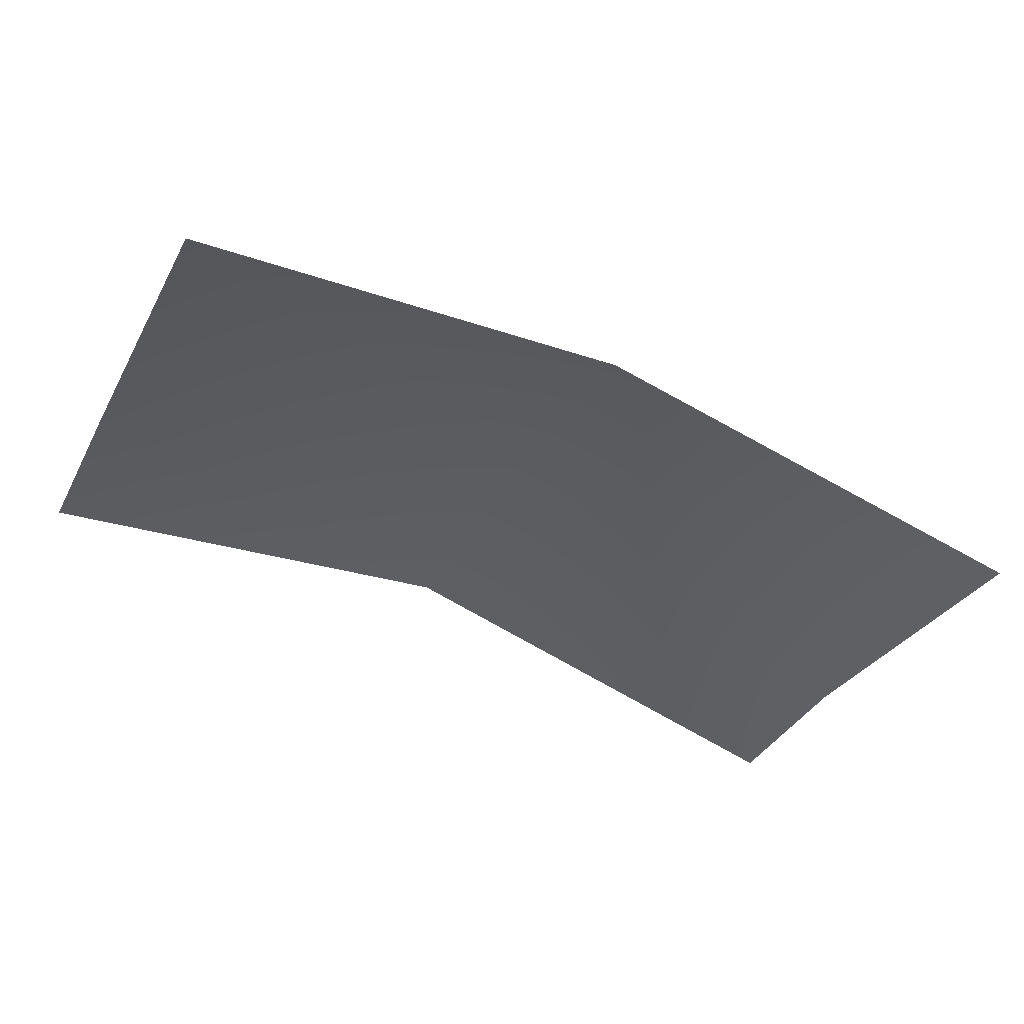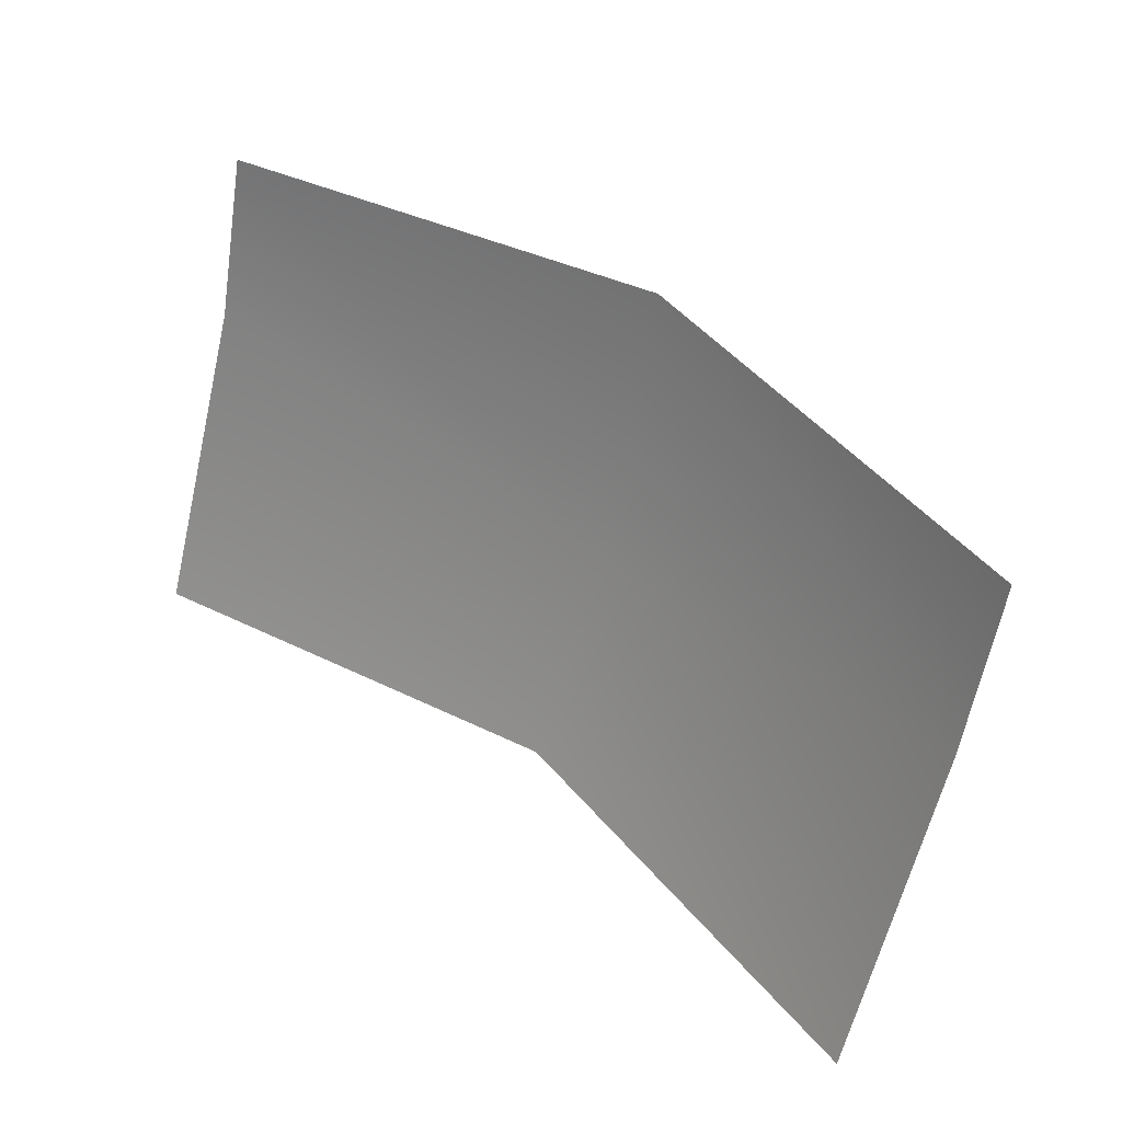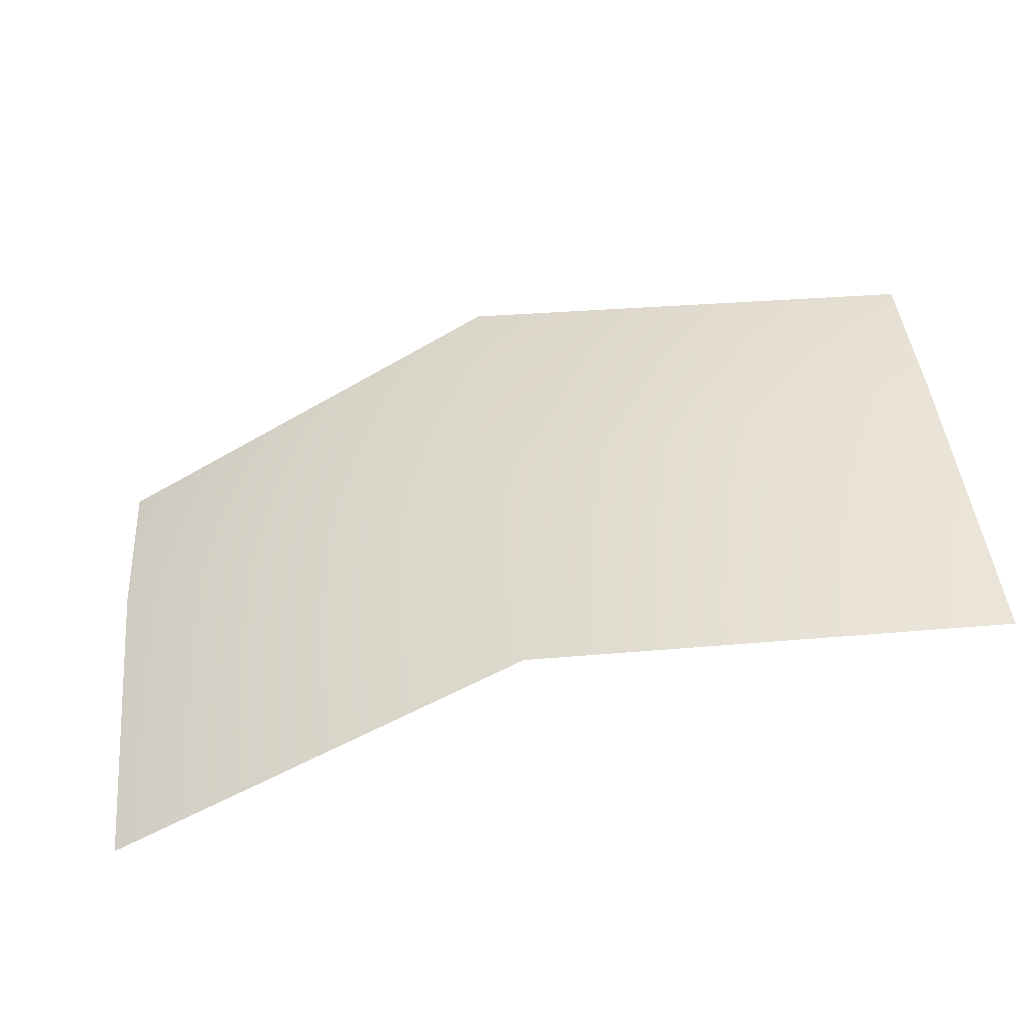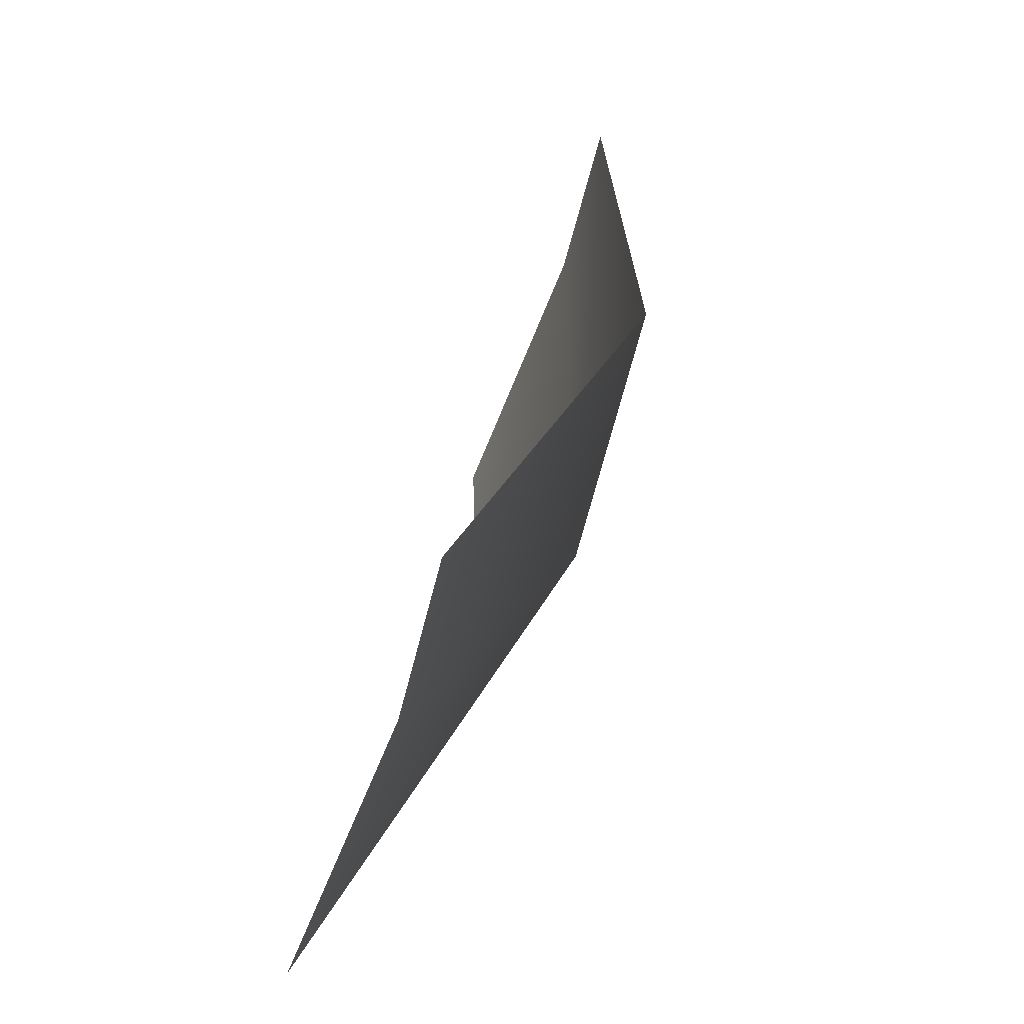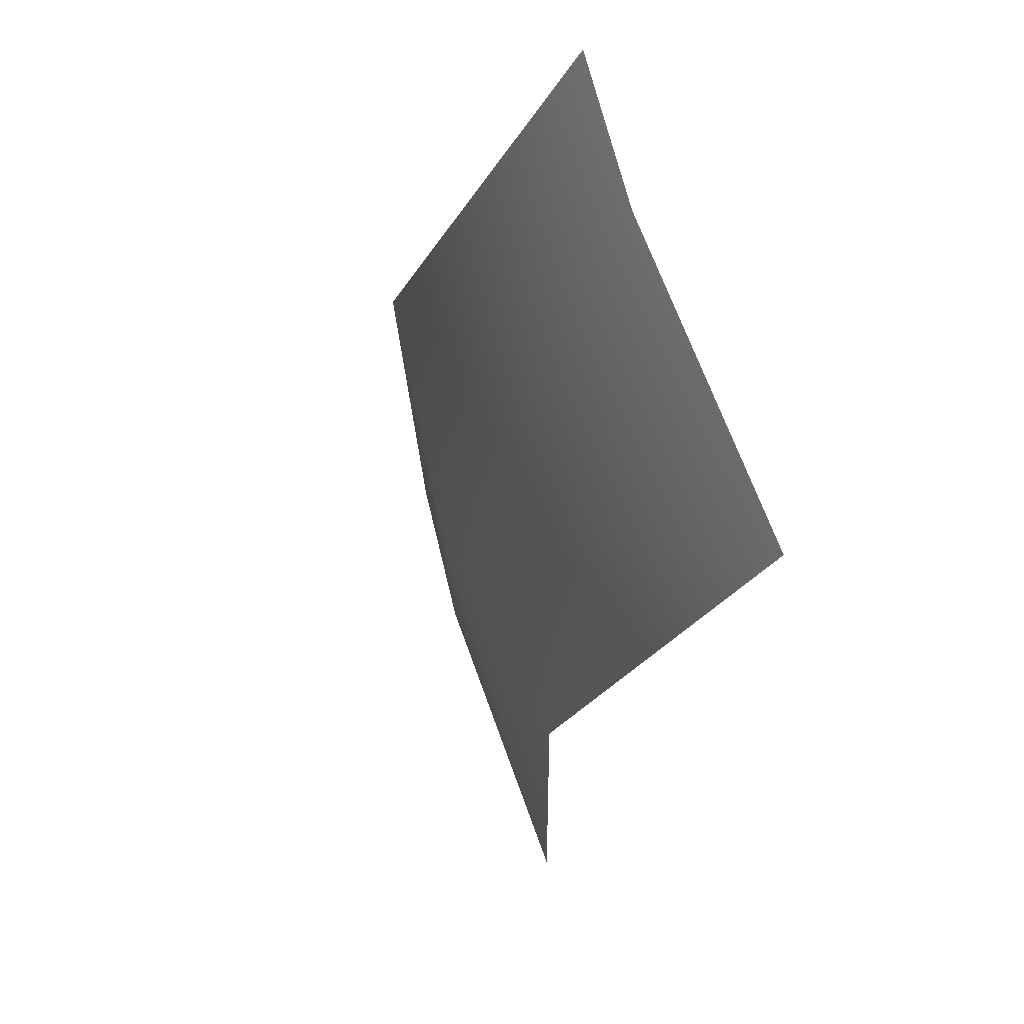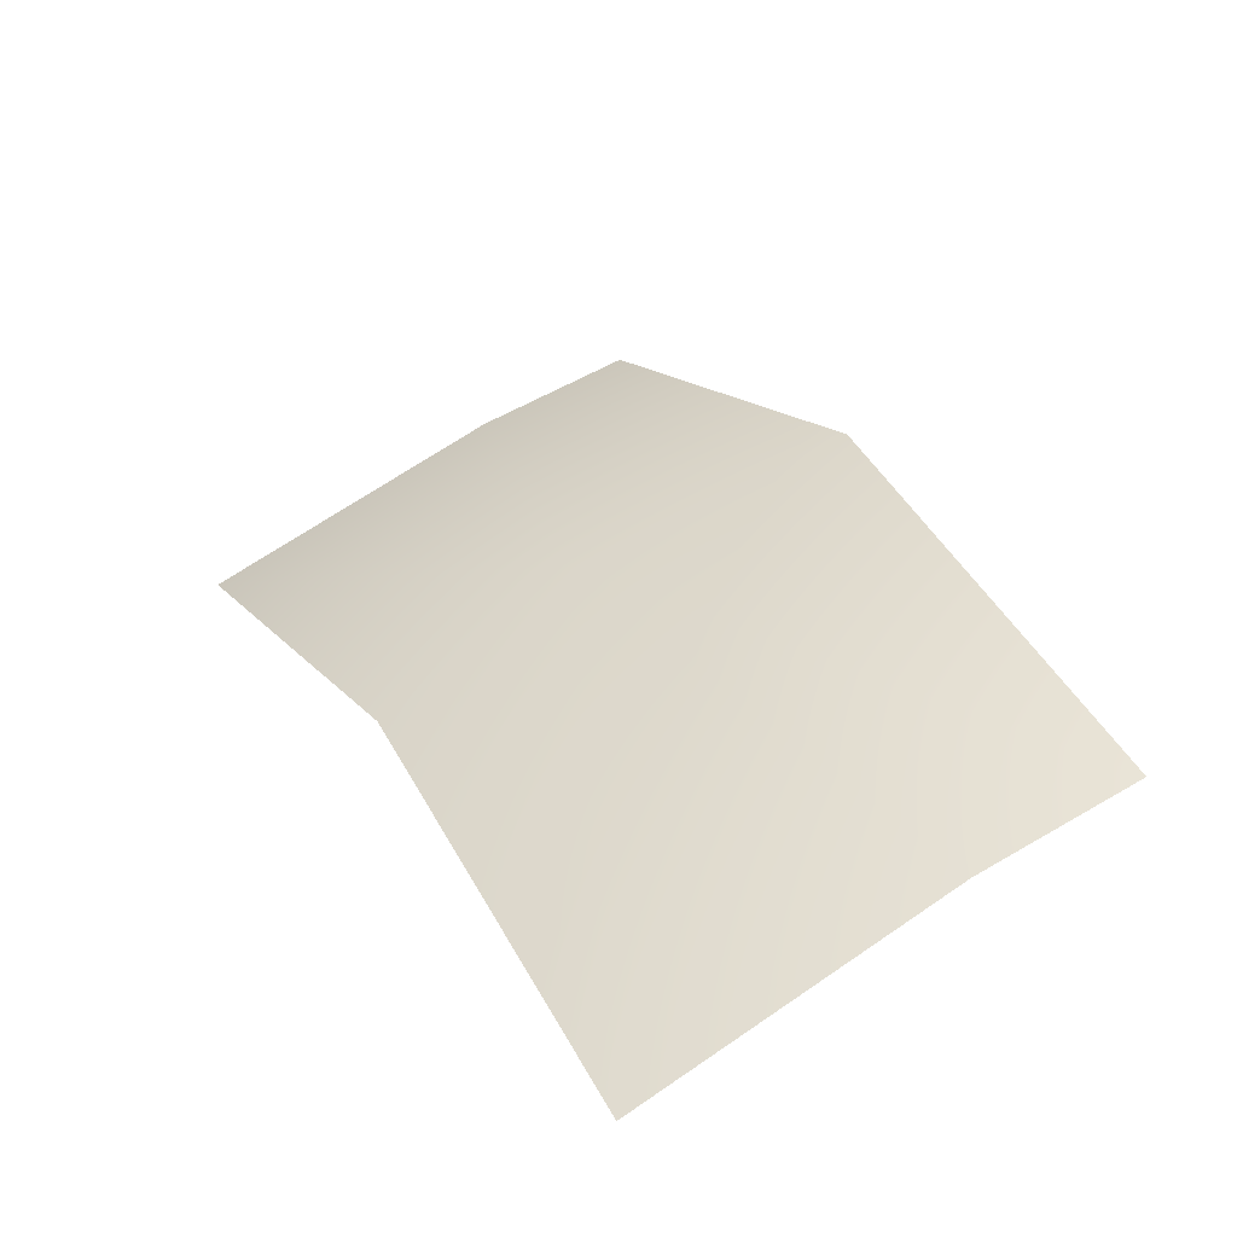
<metadata>
{"format":"obj","ext":"obj","renderer":"f3d","projection":"perspective","resolution":1024,"background":"white","views":[{"elev":-52.9,"azim":-26.0,"up":"+Z"},{"elev":43.3,"azim":-138.0,"up":"+Y"},{"elev":-63.7,"azim":16.7,"up":"+Y"},{"elev":32.3,"azim":-79.9,"up":"+Y"},{"elev":-26.0,"azim":78.8,"up":"+Y"},{"elev":31.4,"azim":62.0,"up":"+Z"}]}
</metadata>
<code>
g geo_Mouth_05
v -0.0548 1.058 0.1678
v -0.0548 1.079 0.1728
v 0 1.079 0.1858
v 0 1.044 0.1781
v -0.0548 1.02 0.1538
v 0.0548 1.079 0.1728
v 0 1.02 0.1652
v 0.0548 1.058 0.1678
v 0.0548 1.02 0.1538
g geo_Mouth_05_0
f 3 2 1
f 4 3 1
f 4 1 5
f 6 3 4
f 7 4 5
f 8 6 4
f 4 7 9
f 8 4 9

</code>
